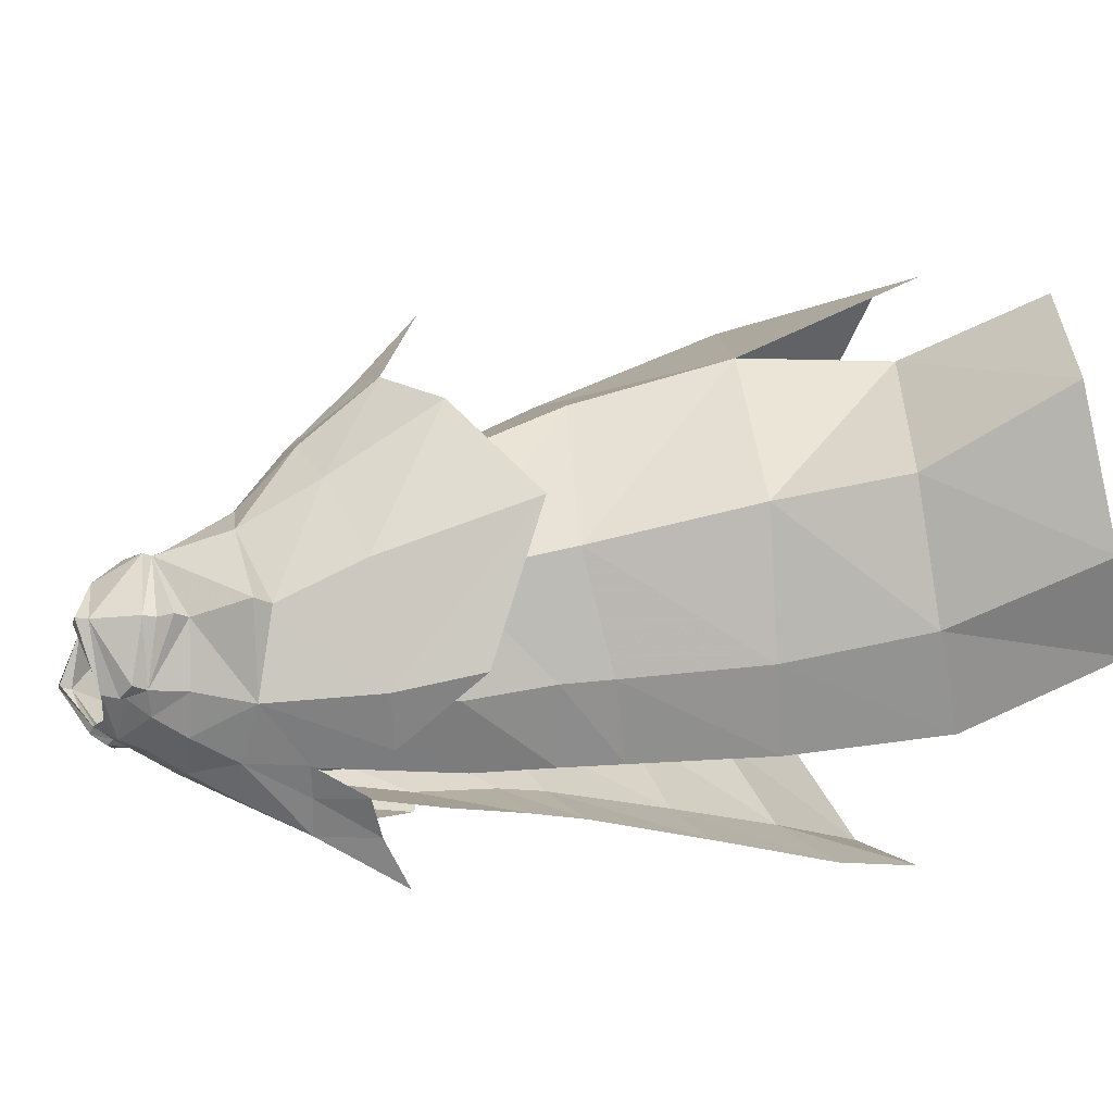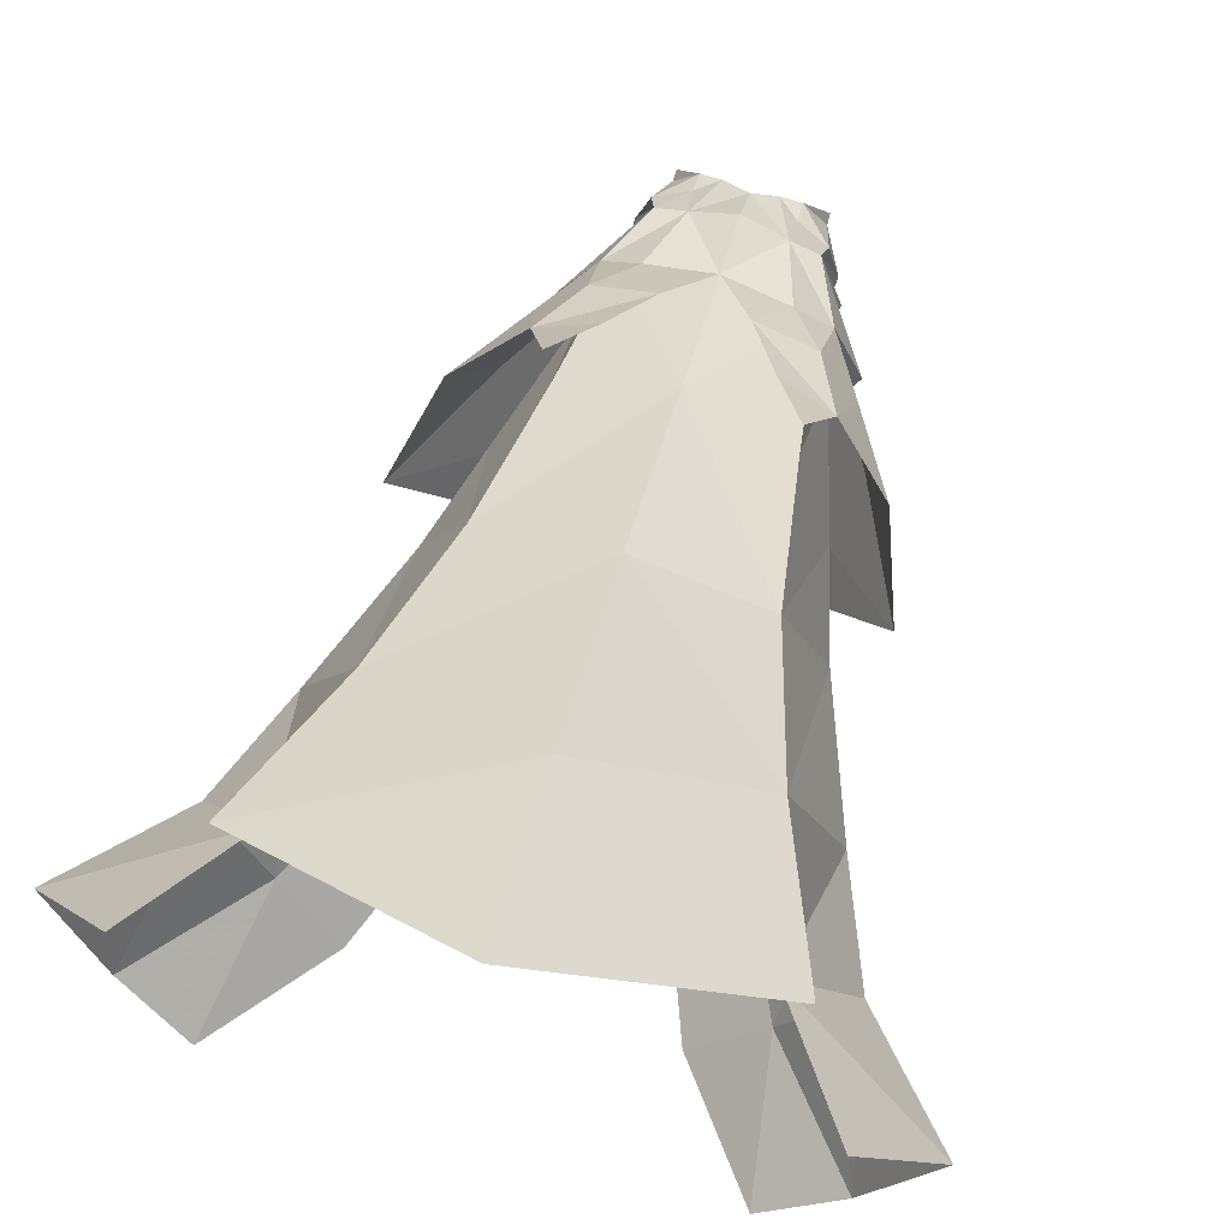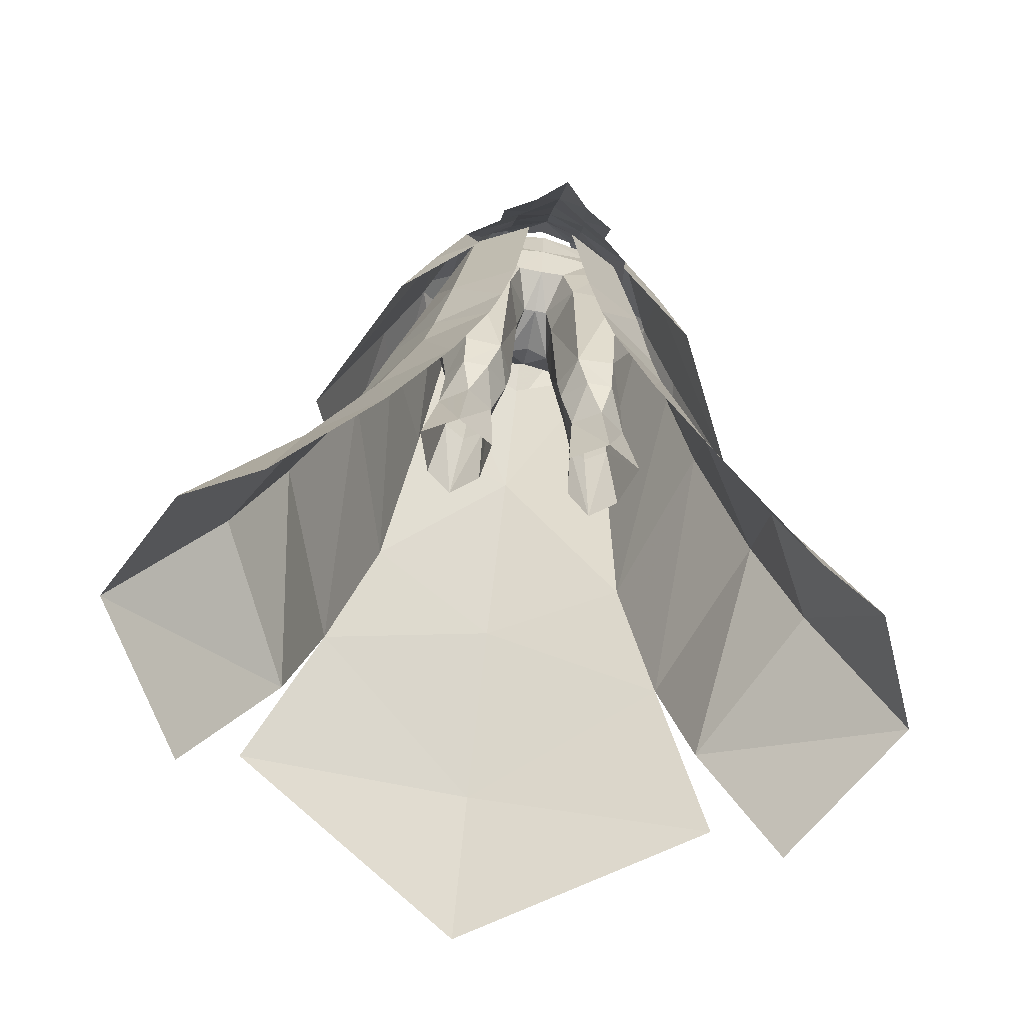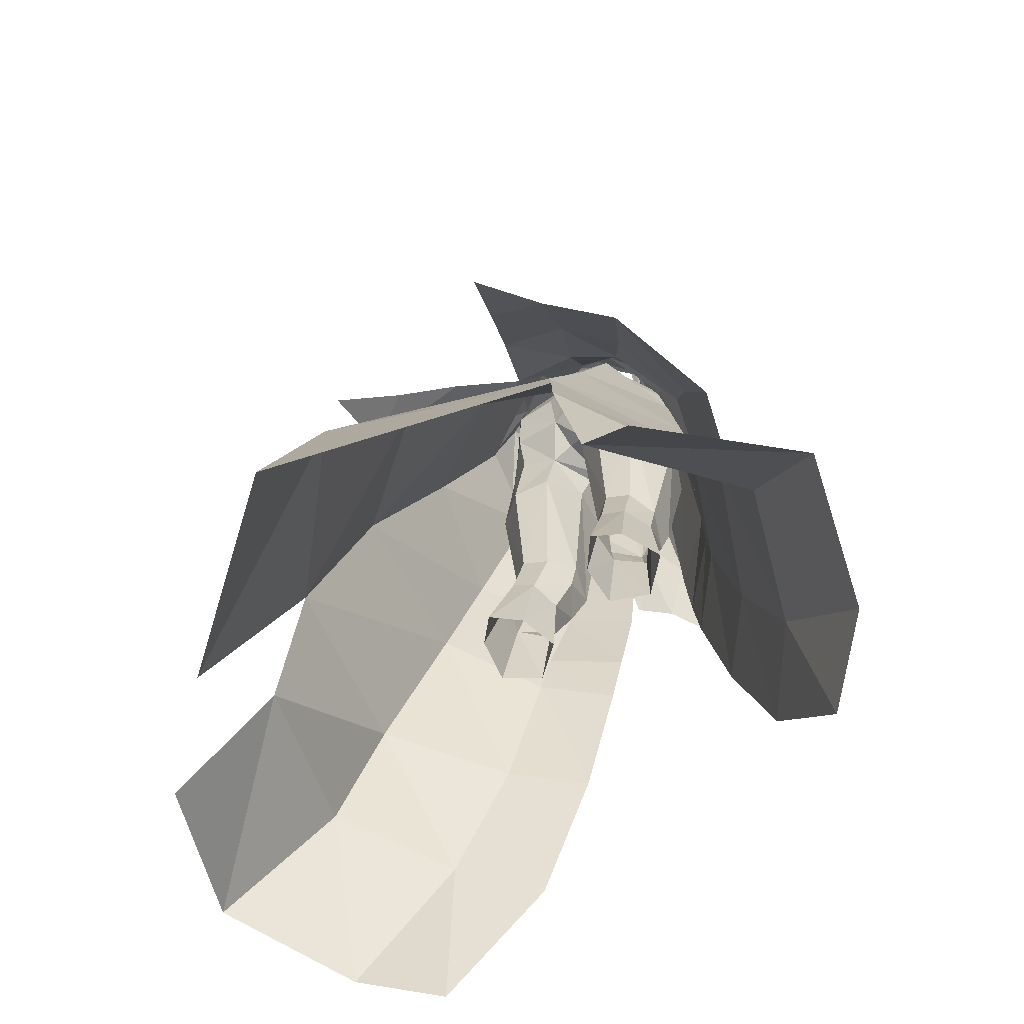
<metadata>
{"format":"obj","ext":"obj","renderer":"f3d","projection":"perspective","resolution":1024,"background":"white","views":[{"elev":-27.5,"azim":75.9,"up":"+Y"},{"elev":79.4,"azim":-163.4,"up":"+Y"},{"elev":-68.8,"azim":-10.3,"up":"+Z"},{"elev":-58.4,"azim":-136.3,"up":"+Z"}]}
</metadata>
<code>
g taoist_trousers_female_53570
v 4.678 6.482 49.25
v 7.01 10.13 46.05
v 2.715 12.16 46.17
v -0.005129 7.633 49.6
v -0.004725 -5.934 55.67
v -0.004891 -7.101 54.73
v 2.339 -5.334 56.11
v 4.633 -5.643 54.56
v 5.013 -1.839 57.38
v 3.463 -6.005 55.1
v 3.28 1.336 57.3
v 4.987 -1.839 58.19
v -0.005128 -7.612 52.91
v -0.005128 -8.798 50.57
v 2.707 -7.714 50.89
v 2.736 -6.651 53.12
v 6.972 -1.993 51.74
v 5.05 -5.826 51.18
v 6.431 -6.784 47.42
v 9.786 -1.668 48.47
v 5.292 2.572 54.01
v 7.334 3.89 49.46
v 8.737 -6.333 40.18
v 10.87 -5.32 34.75
v 15.75 4.053 32.62
v 11.55 0.8463 42.14
v 4.214 -5.629 53.58
v 2.632 -8.977 47.71
v 2.149 -10.54 43.34
v 4.108 -9.304 43.87
v 1.961 -12.53 39.07
v 4.137 -11.01 40.23
v -0.005114 -10.23 47.44
v -0.005112 -12.03 42.88
v 9.923 6.655 44.7
v 7.506 8.537 40.3
v 6.305 3.881 49.7
v 7.957 -1.541 47.18
v 10.7 0.7653 37.28
v 12.72 2.576 29.8
v 9.131 14.14 29.74
v 16.54 4.897 19.36
v 12.18 17.24 19.73
v 19.81 6.139 11.3
v 14.45 17.09 10.08
v 2.777 -8.231 34.14
v 7.045 -5.588 35.61
v 5.613 -6.155 47.78
v 1.685 -8.578 46.23
v 8.098 -4.329 29.96
v 3.66 -7.7 28.95
v 4.477 -7.385 24.93
v 8.724 -3.92 26.69
v 6.948 -6.952 15.94
v 11.44 -3.118 17.49
v 10.75 -6.099 6.195
v 15.49 -1.82 8.754
v 17.28 -3.081 -2.058
v 22.55 0.6192 0.4526
v 26.8 9.597 3.606
v 14.45 17.09 10.08
v 20.39 19.65 2.06
v 6.305 3.881 49.7
v 7.506 8.537 40.3
v -0.005151 11.42 41.41
v -0.005129 6.331 50.35
v 9.131 14.14 29.74
v -0.005203 19.23 29.6
v 12.18 17.24 19.73
v -0.005279 26.8 17
v 16.52 22.2 8.946
v -0.005303 31.79 5.453
v 6.034 2.669 28.33
v 6.905 4.25 22.3
v 5.071 5.639 22.36
v 4.536 3.552 28.36
v 3.244 2.647 27.96
v 3.202 3.964 21.79
v 2.982 0.5286 27.2
v 2.766 1.137 21.22
v 7.895 1.249 21.78
v 6.824 0.6852 27.44
v 7.952 -1.74 41.28
v 6.899 2.061 41.58
v 6.338 1.529 47.8
v 7.456 -2.188 48.5
v 5.101 -5.467 47.8
v 5.708 -5.286 41.31
v 4.44 3.442 41.58
v 3.973 2.832 46.74
v 2.498 -4.622 43.87
v 1.754 -4.71 47.93
v 0.8596 -1.874 46.19
v 1.376 -1.225 43.84
v 2.624 1.769 31.69
v 4.318 2.654 32.15
v 1.992 2.345 42.29
v 2.917 -2.999 31.65
v 3.699 -2.12 29.05
v 5.506 -2.129 29.1
v 5.545 -3.089 31.78
v 5.886 1.716 31.91
v 6.586 -0.2169 30.8
v 1.783 -0.5736 32.47
v 1.376 -1.225 43.84
v 1.59 1.754 45.89
v 1.783 -0.5736 32.47
v -0.005129 4.799 54.39
v 3.174 3.24 54.17
v 9.003 14.54 41.44
v 5.048 16.1 42.44
v 2.868 -5.627 56.2
v 4.284 -1.921 58.22
v 3.05 0.6133 57.47
v 6.585 -1.995 54.43
v 6.543 -1.994 53.6
v 6.543 -1.994 53.6
v 4.214 -5.629 53.58
v 7.3 -1.994 52.68
v 5.292 2.572 54.01
v 7.3 -1.994 52.68
v 4.214 -5.629 53.58
v 6.972 -1.993 51.74
v 5.292 2.572 54.01
v 9.786 -1.668 48.47
v 6.431 -6.784 47.42
v 8.997 -1.543 47.22
v 7.334 3.89 49.46
v 5.577 -8.478 39.15
v 8.997 -1.543 47.22
v 3.075 -5.737 54.79
v 13.27 11.07 38.2
v -0.005105 -14.81 36.9
v 5.394 -0.4132 21.08
v 2.982 0.5286 27.2
v 2.766 1.137 21.22
v 4.894 -0.9235 26.42
v 2.067 -0.3402 30.26
v 2.067 -0.3402 30.26
v 7.371 20.33 38.94
v -0.004891 -7.101 54.73
v -0.005328 -5.934 55.67
v -0.005127 -7.1 54.73
v 5.628 2.501 54.63
v 3.325 3.103 55.53
v 1.802 1.983 57.09
v -0.005127 -7.1 54.73
v -0.005129 1.423 56.94
v -0.005129 1.423 56.94
v -4.688 6.482 49.25
v -2.725 12.16 46.17
v -7.02 10.13 46.05
v -2.35 -5.334 56.11
v -0.005364 -7.101 54.73
v -4.643 -5.643 54.56
v -3.474 -6.005 55.1
v -5.023 -1.839 57.38
v -3.291 1.336 57.3
v -4.997 -1.839 58.19
v -2.746 -6.651 53.12
v -2.717 -7.714 50.89
v -6.982 -1.993 51.74
v -9.796 -1.668 48.47
v -6.442 -6.784 47.42
v -5.061 -5.826 51.18
v -5.302 2.572 54.01
v -7.344 3.89 49.46
v -8.747 -6.333 40.18
v -11.57 0.8462 42.14
v -15.76 4.053 32.62
v -10.88 -5.32 34.75
v -4.225 -5.629 53.58
v -2.642 -8.977 47.71
v -4.118 -9.304 43.87
v -2.159 -10.54 43.34
v -4.147 -11.01 40.23
v -1.971 -12.53 39.07
v -9.934 6.655 44.7
v -7.516 8.537 40.3
v -10.71 0.7653 37.28
v -7.968 -1.541 47.18
v -6.315 3.881 49.7
v -9.141 14.14 29.74
v -12.73 2.576 29.8
v -12.19 17.24 19.73
v -16.55 4.897 19.36
v -14.46 17.09 10.08
v -19.82 6.139 11.3
v -2.787 -8.231 34.14
v -1.696 -8.578 46.23
v -5.623 -6.155 47.78
v -7.055 -5.588 35.61
v -8.108 -4.329 29.96
v -8.734 -3.92 26.69
v -4.487 -7.385 24.93
v -3.67 -7.7 28.95
v -11.45 -3.118 17.49
v -6.958 -6.952 15.94
v -15.5 -1.82 8.754
v -10.76 -6.099 6.195
v -22.56 0.619 0.4526
v -17.29 -3.082 -2.058
v -26.81 9.597 3.606
v -14.46 17.09 10.08
v -20.4 19.65 2.06
v -6.315 3.881 49.7
v -7.516 8.537 40.3
v -9.141 14.14 29.74
v -12.19 17.24 19.73
v -16.53 22.2 8.946
v -6.044 2.669 28.33
v -4.546 3.552 28.36
v -5.081 5.639 22.36
v -6.915 4.25 22.3
v -3.254 2.647 27.96
v -3.212 3.964 21.79
v -2.992 0.5286 27.2
v -2.776 1.137 21.22
v -7.905 1.249 21.78
v -6.834 0.6852 27.44
v -7.962 -1.74 41.28
v -7.466 -2.188 48.5
v -6.348 1.529 47.8
v -6.909 2.061 41.58
v -5.718 -5.286 41.31
v -5.111 -5.467 47.8
v -4.45 3.442 41.58
v -3.983 2.832 46.74
v -2.509 -4.622 43.87
v -1.386 -1.225 43.84
v -0.8699 -1.874 46.19
v -1.764 -4.71 47.93
v -4.329 2.654 32.15
v -2.634 1.769 31.69
v -2.002 2.345 42.29
v -2.927 -2.999 31.65
v -5.556 -3.089 31.78
v -5.516 -2.129 29.1
v -3.709 -2.12 29.05
v -5.897 1.716 31.91
v -6.596 -0.217 30.8
v -1.793 -0.5736 32.47
v -1.386 -1.225 43.84
v -1.6 1.754 45.89
v -1.793 -0.5736 32.47
v -3.184 3.24 54.17
v -5.058 16.1 42.44
v -9.014 14.54 41.44
v -4.294 -1.921 58.22
v -2.879 -5.627 56.2
v -3.061 0.6133 57.47
v -6.595 -1.995 54.43
v -6.553 -1.994 53.6
v -6.553 -1.994 53.6
v -7.31 -1.994 52.68
v -4.225 -5.629 53.58
v -5.302 2.572 54.01
v -7.31 -1.994 52.68
v -6.982 -1.993 51.74
v -4.225 -5.629 53.58
v -5.302 2.572 54.01
v -9.796 -1.668 48.47
v -9.007 -1.543 47.22
v -6.442 -6.784 47.42
v -7.344 3.89 49.46
v -5.587 -8.478 39.15
v -9.007 -1.543 47.22
v -3.085 -5.737 54.79
v -13.28 11.07 38.2
v -5.404 -0.4132 21.08
v -2.776 1.137 21.22
v -2.992 0.5286 27.2
v -4.905 -0.9235 26.42
v -2.077 -0.3402 30.26
v -2.077 -0.3402 30.26
v -7.382 20.33 38.94
v -0.005364 -7.101 54.73
v -0.005127 -5.934 55.67
v -5.638 2.501 54.63
v -3.336 3.103 55.53
v -1.813 1.983 57.09
v -0.005129 1.423 56.94
f 1 2 3
f 3 4 1
f 5 6 7
f 8 9 10
f 11 12 9
f 13 14 15
f 15 16 13
f 17 18 19
f 19 20 17
f 21 17 20
f 20 22 21
f 23 24 25
f 25 26 23
f 16 15 18
f 18 27 16
f 28 29 30
f 30 19 28
f 29 31 32
f 32 30 29
f 28 33 34
f 34 29 28
f 14 33 28
f 28 15 14
f 15 28 19
f 19 18 15
f 22 35 2
f 2 1 22
f 36 37 38
f 38 39 36
f 39 40 41
f 41 36 39
f 40 42 43
f 43 41 40
f 42 44 45
f 45 43 42
f 46 47 48
f 48 49 46
f 47 39 38
f 38 48 47
f 50 51 52
f 52 53 50
f 53 52 54
f 54 55 53
f 40 53 55
f 55 42 40
f 55 54 56
f 56 57 55
f 42 55 57
f 57 44 42
f 57 56 58
f 58 59 57
f 44 57 59
f 59 60 44
f 61 44 60
f 60 62 61
f 63 64 65
f 65 66 63
f 65 64 67
f 67 68 65
f 68 67 69
f 69 70 68
f 70 69 71
f 71 72 70
f 51 50 47
f 47 46 51
f 50 40 39
f 39 47 50
f 73 74 75
f 75 76 73
f 77 76 75
f 75 78 77
f 79 77 78
f 78 80 79
f 81 74 73
f 73 82 81
f 83 84 85
f 85 86 83
f 86 87 88
f 88 83 86
f 89 90 85
f 85 84 89
f 91 92 93
f 93 94 91
f 77 95 96
f 96 76 77
f 97 89 96
f 96 95 97
f 98 99 100
f 100 101 98
f 73 76 96
f 96 102 73
f 83 88 101
f 101 103 83
f 88 91 98
f 98 101 88
f 84 102 96
f 96 89 84
f 104 105 97
f 97 95 104
f 103 102 84
f 84 83 103
f 106 90 89
f 89 97 106
f 94 107 98
f 98 91 94
f 4 108 109
f 109 1 4
f 3 2 110
f 110 111 3
f 7 112 12
f 12 113 7
f 12 11 114
f 114 113 12
f 9 12 112
f 115 27 116
f 117 118 119
f 120 117 119
f 121 122 123
f 124 121 123
f 109 21 22
f 125 126 127
f 128 125 127
f 129 24 23
f 19 23 130
f 23 26 130
f 19 129 23
f 16 27 131
f 22 130 35
f 35 26 132
f 130 26 35
f 35 132 110
f 26 25 132
f 31 29 34
f 34 133 31
f 17 27 18
f 109 22 1
f 2 35 110
f 40 50 53
f 134 81 82
f 134 135 136
f 134 137 135
f 97 105 106
f 87 91 88
f 135 99 138
f 102 103 73
f 95 77 139
f 138 99 98
f 137 100 99
f 82 100 137
f 103 101 100
f 79 139 77
f 138 98 107
f 137 99 135
f 103 100 82
f 73 103 82
f 134 82 137
f 91 87 92
f 95 139 104
f 110 140 111
f 16 131 6
f 6 13 16
f 115 9 8
f 9 112 10
f 112 7 131
f 131 10 112
f 27 8 10
f 10 131 27
f 8 27 115
f 6 131 7
f 141 5 142
f 142 143 141
f 9 144 11
f 21 109 145
f 145 144 21
f 146 11 145
f 145 11 144
f 115 116 21
f 21 144 115
f 9 115 144
f 147 141 143
f 148 109 108
f 146 145 109
f 146 109 148
f 149 146 148
f 13 141 147
f 114 11 146
f 148 114 146
f 148 146 149
f 150 4 151
f 151 152 150
f 142 153 154
f 155 156 157
f 158 157 159
f 13 160 161
f 161 14 13
f 162 163 164
f 164 165 162
f 166 167 163
f 163 162 166
f 168 169 170
f 170 171 168
f 160 172 165
f 165 161 160
f 173 164 174
f 174 175 173
f 175 174 176
f 176 177 175
f 173 175 34
f 34 33 173
f 14 161 173
f 173 33 14
f 161 165 164
f 164 173 161
f 167 150 152
f 152 178 167
f 179 180 181
f 181 182 179
f 180 179 183
f 183 184 180
f 184 183 185
f 185 186 184
f 186 185 187
f 187 188 186
f 189 190 191
f 191 192 189
f 192 191 181
f 181 180 192
f 193 194 195
f 195 196 193
f 194 197 198
f 198 195 194
f 184 186 197
f 197 194 184
f 197 199 200
f 200 198 197
f 186 188 199
f 199 197 186
f 199 201 202
f 202 200 199
f 188 203 201
f 201 199 188
f 204 205 203
f 203 188 204
f 206 66 65
f 65 207 206
f 65 68 208
f 208 207 65
f 68 70 209
f 209 208 68
f 70 72 210
f 210 209 70
f 196 189 192
f 192 193 196
f 193 192 180
f 180 184 193
f 211 212 213
f 213 214 211
f 215 216 213
f 213 212 215
f 217 218 216
f 216 215 217
f 219 220 211
f 211 214 219
f 221 222 223
f 223 224 221
f 222 221 225
f 225 226 222
f 227 224 223
f 223 228 227
f 229 230 231
f 231 232 229
f 215 212 233
f 233 234 215
f 235 234 233
f 233 227 235
f 236 237 238
f 238 239 236
f 211 240 233
f 233 212 211
f 221 241 237
f 237 225 221
f 225 237 236
f 236 229 225
f 224 227 233
f 233 240 224
f 242 234 235
f 235 243 242
f 241 221 224
f 224 240 241
f 244 235 227
f 227 228 244
f 230 229 236
f 236 245 230
f 4 246 108
f 246 4 150
f 151 247 248
f 248 152 151
f 153 249 159
f 159 250 153
f 159 249 251
f 251 158 159
f 157 250 159
f 252 253 172
f 254 255 256
f 257 255 254
f 258 259 260
f 261 259 258
f 246 167 166
f 262 263 264
f 265 263 262
f 266 168 171
f 164 267 168
f 168 267 169
f 164 168 266
f 160 268 172
f 167 178 267
f 178 269 169
f 267 178 169
f 178 248 269
f 169 269 170
f 177 34 175
f 34 177 133
f 162 165 172
f 246 150 167
f 152 248 178
f 184 194 193
f 270 220 219
f 270 271 272
f 270 272 273
f 235 244 243
f 226 225 229
f 272 274 239
f 240 211 241
f 234 275 215
f 274 236 239
f 273 239 238
f 220 273 238
f 241 238 237
f 217 215 275
f 274 245 236
f 273 272 239
f 241 220 238
f 211 220 241
f 270 273 220
f 229 232 226
f 234 242 275
f 248 247 276
f 160 13 154
f 154 268 160
f 252 155 157
f 157 156 250
f 250 156 268
f 268 153 250
f 172 268 156
f 156 155 172
f 155 252 172
f 154 153 268
f 277 143 278
f 278 142 277
f 157 158 279
f 166 279 280
f 280 246 166
f 281 280 158
f 280 279 158
f 252 279 166
f 166 253 252
f 157 279 252
f 147 143 277
f 148 108 246
f 246 280 281
f 148 246 281
f 282 148 281
f 13 147 277
f 148 282 281
f 281 158 251
f 148 281 251
g taoist_trousers_female_53570
v 7.456 -2.188 48.5
v 6.766 -2.15 51.59
v 4.123 -5.166 50.99
v 5.101 -5.467 47.8
v -0.005128 -1.836 46.35
v -0.005132 1.47 46.69
v 1.59 1.754 45.89
v 0.8596 -1.874 46.19
v -0.005124 -4.793 47.46
v -0.005128 -1.836 46.35
v 0.8596 -1.874 46.19
v 1.754 -4.71 47.93
v -0.005129 -5.587 50.75
v 3.544 3.842 48.58
v 3.081 4.185 51.33
v 5.698 1.827 50.97
v 6.338 1.529 47.8
v -0.005133 3.309 48.29
v -0.005129 3.808 51.24
v 2.403 3.202 53.74
v -0.005129 2.931 53.8
v 4.867 1.67 53.48
v 4.998 -2.337 55.44
v 3.044 -5.192 54.87
v 3.599 -4.996 53.01
v 6.144 -2.177 53.32
v 3.361 0.636 56.1
v 3.973 2.832 46.74
v -0.005129 1.56 56.21
v -0.005128 -5.836 54.33
v 1.376 -1.225 43.84
v -7.466 -2.188 48.5
v -5.111 -5.467 47.8
v -4.134 -5.166 50.99
v -6.776 -2.15 51.59
v -0.8699 -1.874 46.19
v -1.6 1.754 45.89
v -1.764 -4.71 47.93
v -0.8699 -1.874 46.19
v -3.554 3.842 48.58
v -6.348 1.529 47.8
v -5.708 1.827 50.97
v -3.091 4.185 51.33
v -2.414 3.202 53.74
v -4.877 1.67 53.48
v -5.009 -2.337 55.44
v -6.154 -2.177 53.32
v -3.609 -4.996 53.01
v -3.054 -5.192 54.87
v -3.371 0.636 56.1
v -3.983 2.832 46.74
v -1.386 -1.225 43.84
f 283 284 285
f 285 286 283
f 287 288 289
f 289 290 287
f 291 292 293
f 293 294 291
f 295 291 294
f 294 285 295
f 296 297 298
f 298 299 296
f 297 296 300
f 300 301 297
f 302 297 301
f 301 303 302
f 297 302 304
f 304 298 297
f 305 306 307
f 307 308 305
f 305 308 304
f 304 309 305
f 308 307 285
f 285 284 308
f 289 296 310
f 289 300 296
f 294 286 285
f 296 299 310
f 283 299 298
f 298 284 283
f 304 284 298
f 303 311 302
f 307 295 285
f 302 309 304
f 288 300 289
f 302 311 309
f 312 295 307
f 306 312 307
f 284 304 308
f 313 290 289
f 314 315 316
f 316 317 314
f 287 318 319
f 319 288 287
f 291 320 321
f 321 292 291
f 295 316 320
f 320 291 295
f 322 323 324
f 324 325 322
f 325 301 300
f 300 322 325
f 326 303 301
f 301 325 326
f 325 324 327
f 327 326 325
f 328 329 330
f 330 331 328
f 328 332 327
f 327 329 328
f 329 317 316
f 316 330 329
f 319 333 322
f 319 322 300
f 320 316 315
f 322 333 323
f 314 324 323
f 324 314 317
f 327 324 317
f 303 326 311
f 330 316 295
f 326 327 332
f 288 319 300
f 326 332 311
f 312 330 295
f 331 330 312
f 317 329 327
f 334 319 318

</code>
